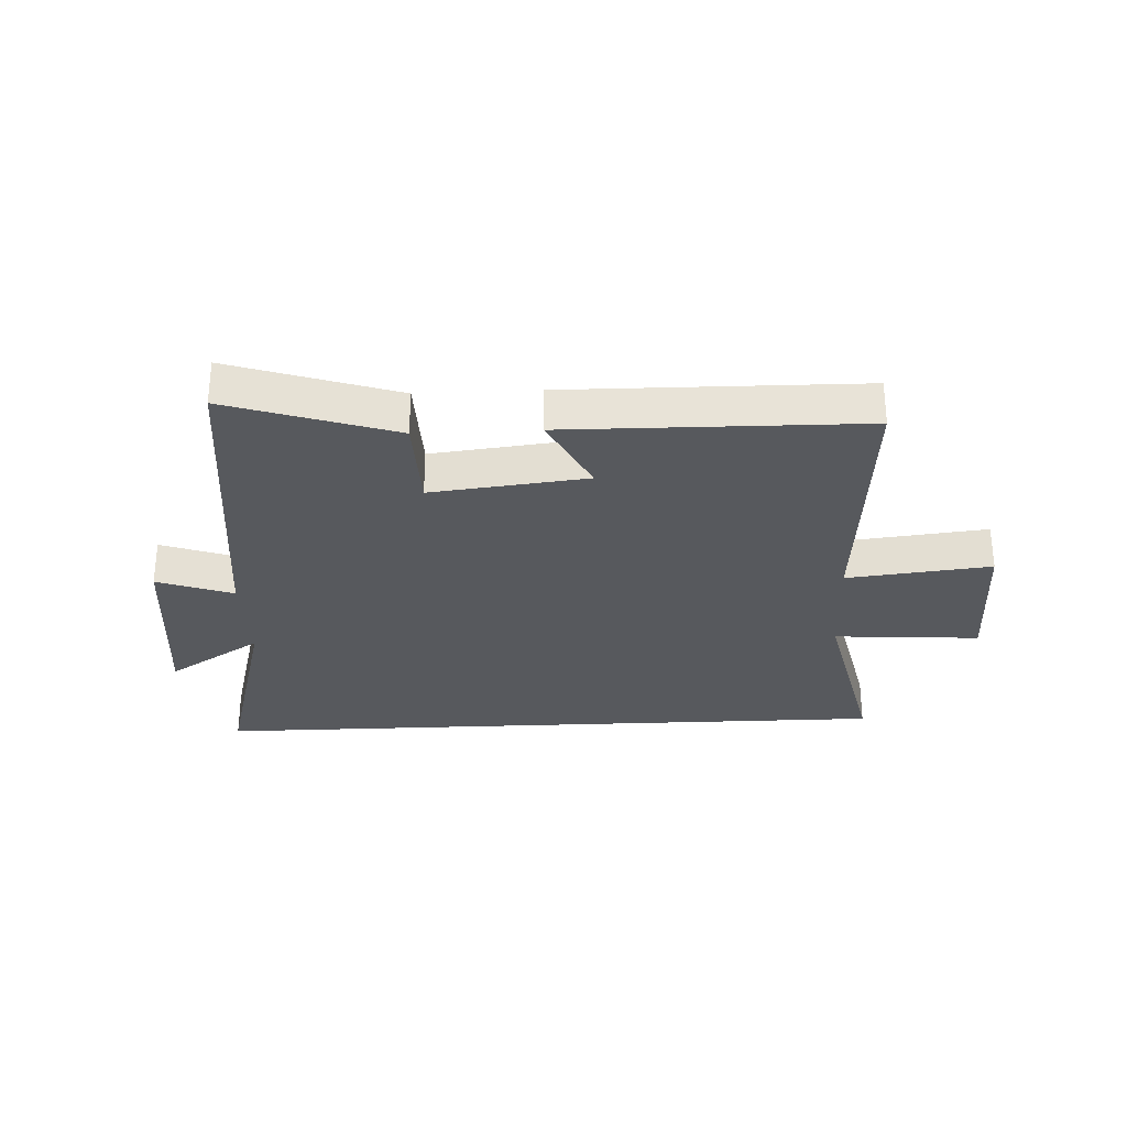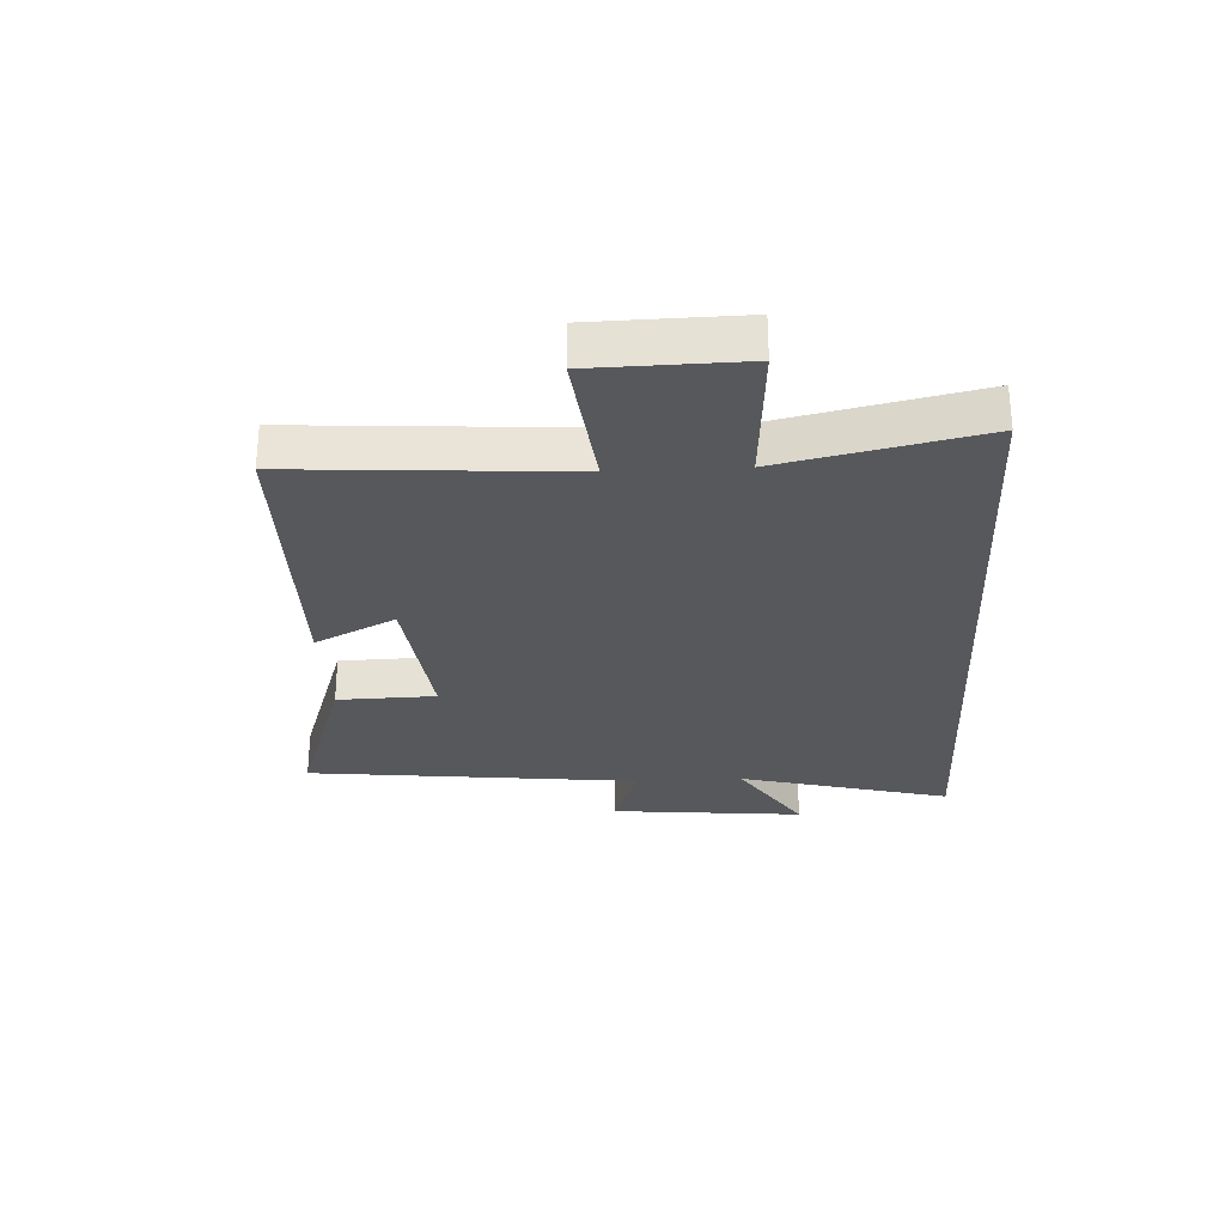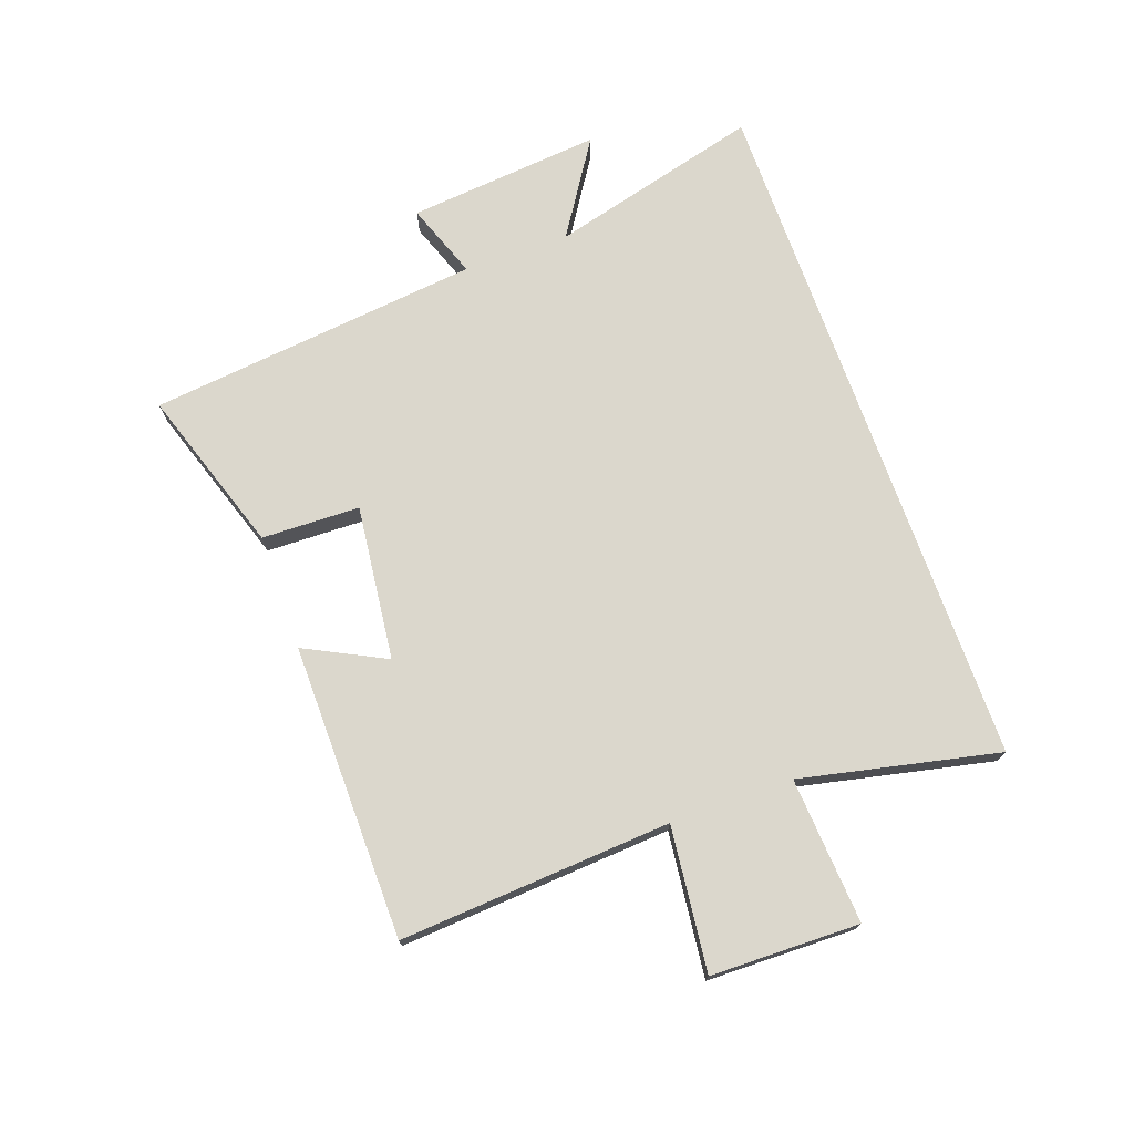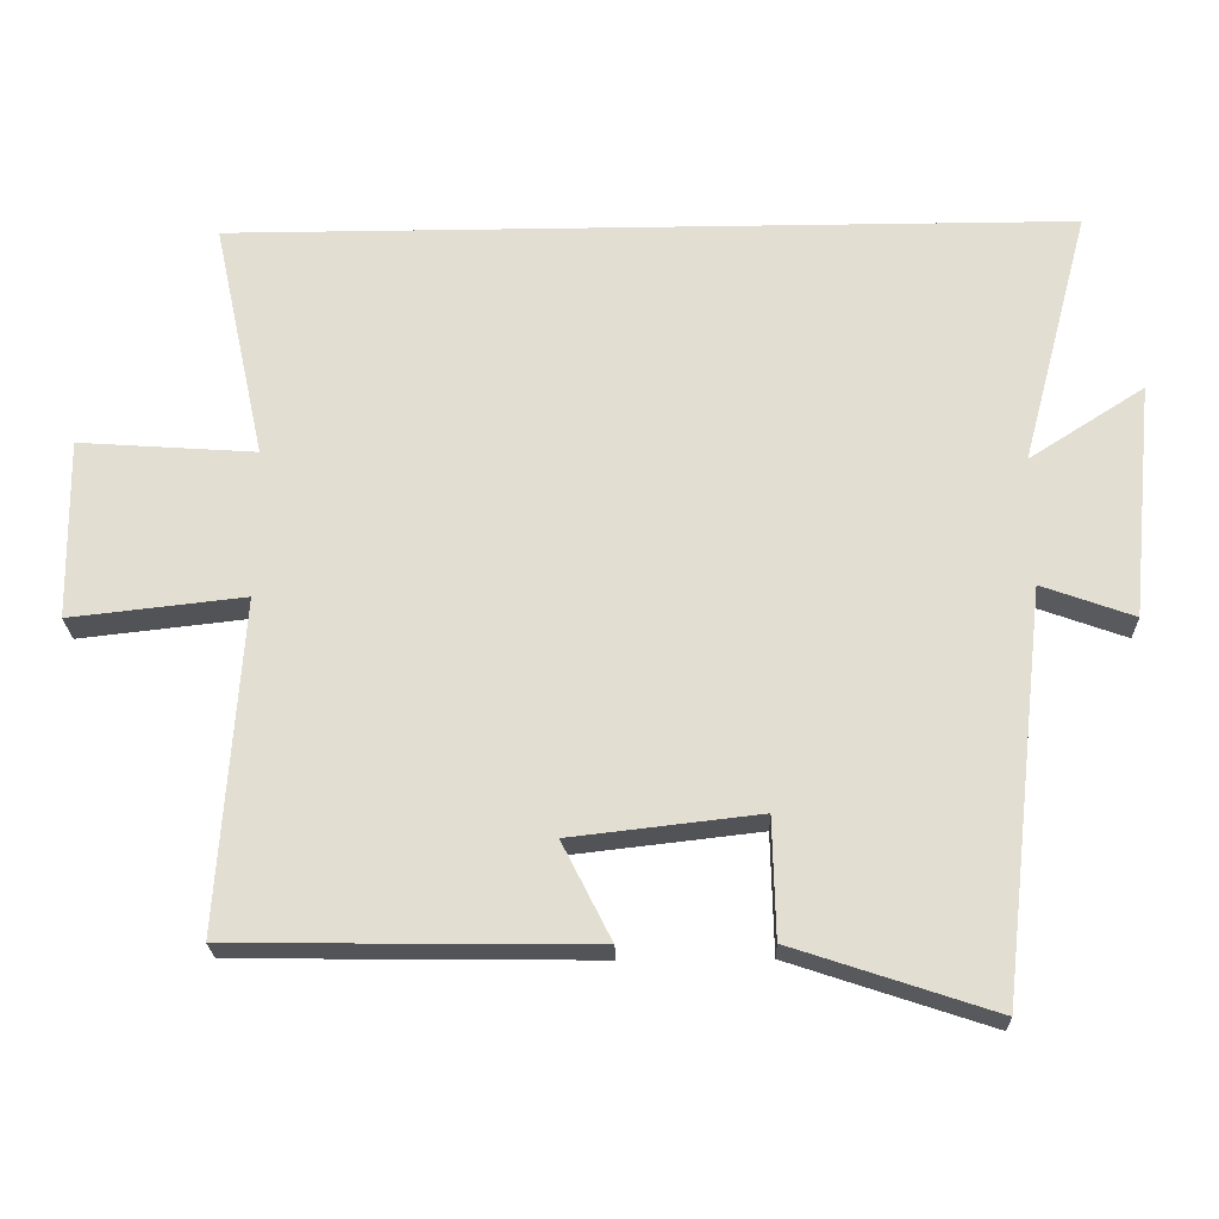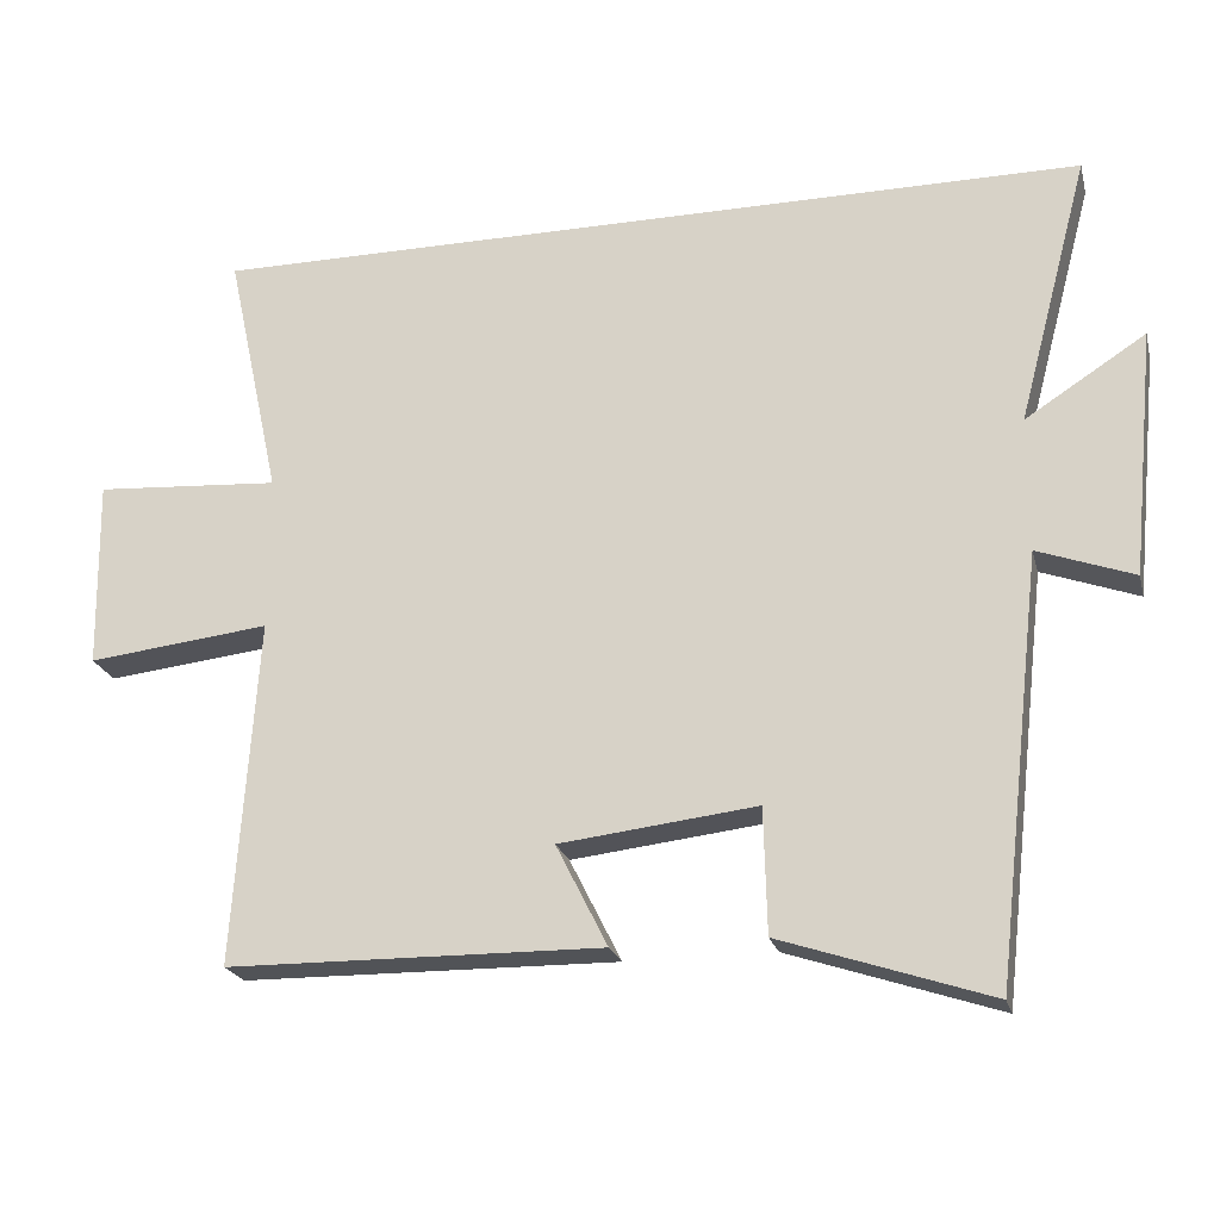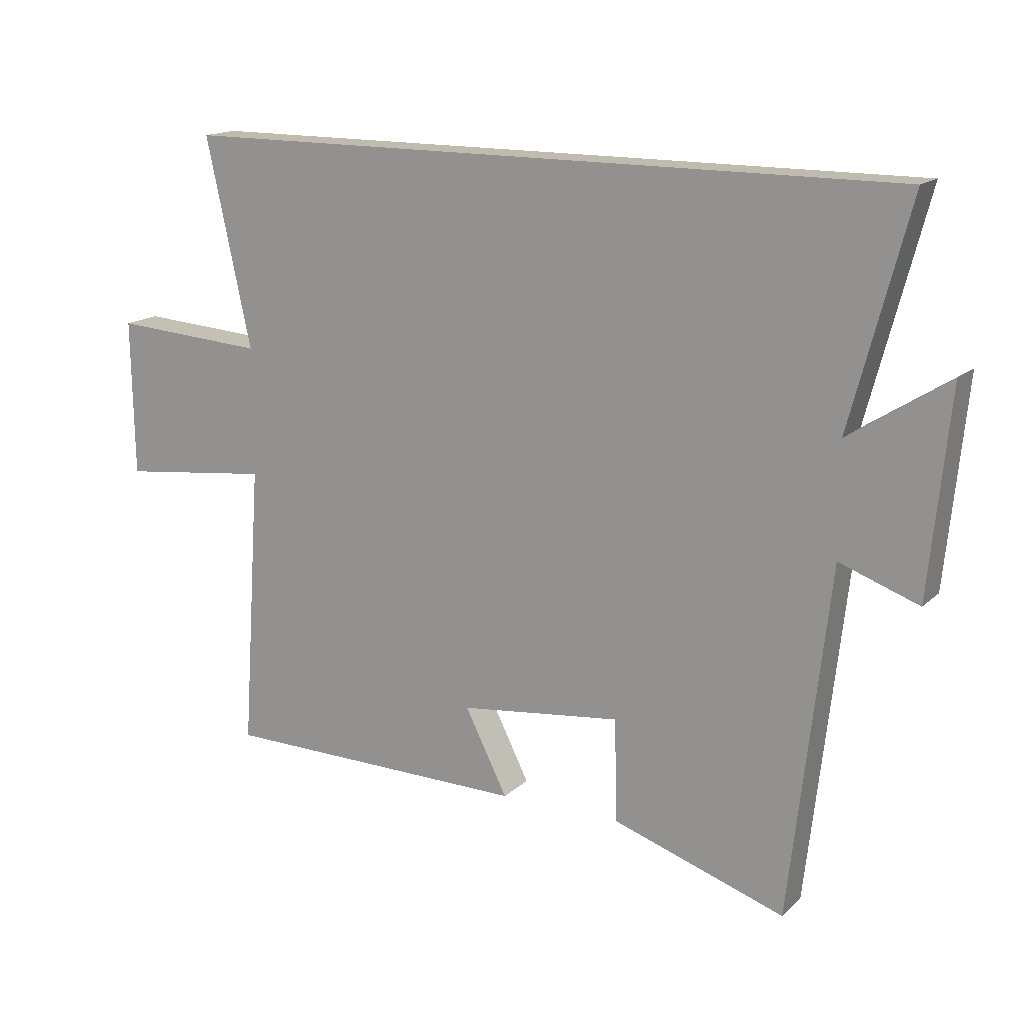
<metadata>
{"format":"obj","ext":"obj","renderer":"f3d","projection":"perspective","resolution":1024,"background":"white","views":[{"elev":-29.6,"azim":-177.3,"up":"+Y"},{"elev":-28.5,"azim":-86.9,"up":"+Y"},{"elev":73.1,"azim":-109.6,"up":"+Y"},{"elev":-23.0,"azim":1.5,"up":"+Z"},{"elev":-22.0,"azim":13.8,"up":"+Z"},{"elev":15.9,"azim":29.6,"up":"+Z"}]}
</metadata>
<code>
v -0.572 0.07 0.5
v 0.594 0.07 0.5
v 0.5 0.07 0.145
v 0.659 0.07 0.247
v 0.627 0.07 -0.079
v 0.5 0.07 -0.033
v 0.437 0.07 -0.592
v 0.16 0.07 -0.5
v 0.156 0.07 -0.335
v -0.104 0.07 -0.365
v -0.036 0.07 -0.5
v -0.531 0.07 -0.494
v -0.5 0.07 -0.038
v -0.741 0.07 -0.065
v -0.745 0.07 0.185
v -0.5 0.07 0.168
v -0.572 0 0.5
v 0.594 0 0.5
v 0.5 0 0.145
v 0.659 0 0.247
v 0.627 0 -0.079
v 0.5 0 -0.033
v 0.437 0 -0.592
v 0.16 0 -0.5
v 0.156 0 -0.335
v -0.104 0 -0.365
v -0.036 0 -0.5
v -0.531 0 -0.494
v -0.5 0 -0.038
v -0.741 0 -0.065
v -0.745 0 0.185
v -0.5 0 0.168
f 13 14 15 16
f 10 11 12 13
f 9 10 13 16
f 6 7 8 9
f 6 9 16 1
f 3 4 5 6
f 1 2 3
f 1 3 6
f 32 31 30 29
f 29 28 27 26
f 32 29 26 25
f 25 24 23 22
f 17 32 25 22
f 22 21 20 19
f 19 18 17
f 22 19 17
f 1 17 18 2
f 2 18 19 3
f 3 19 20 4
f 4 20 21 5
f 5 21 22 6
f 6 22 23 7
f 7 23 24 8
f 8 24 25 9
f 9 25 26 10
f 10 26 27 11
f 11 27 28 12
f 12 28 29 13
f 13 29 30 14
f 14 30 31 15
f 15 31 32 16
f 16 32 17 1

</code>
